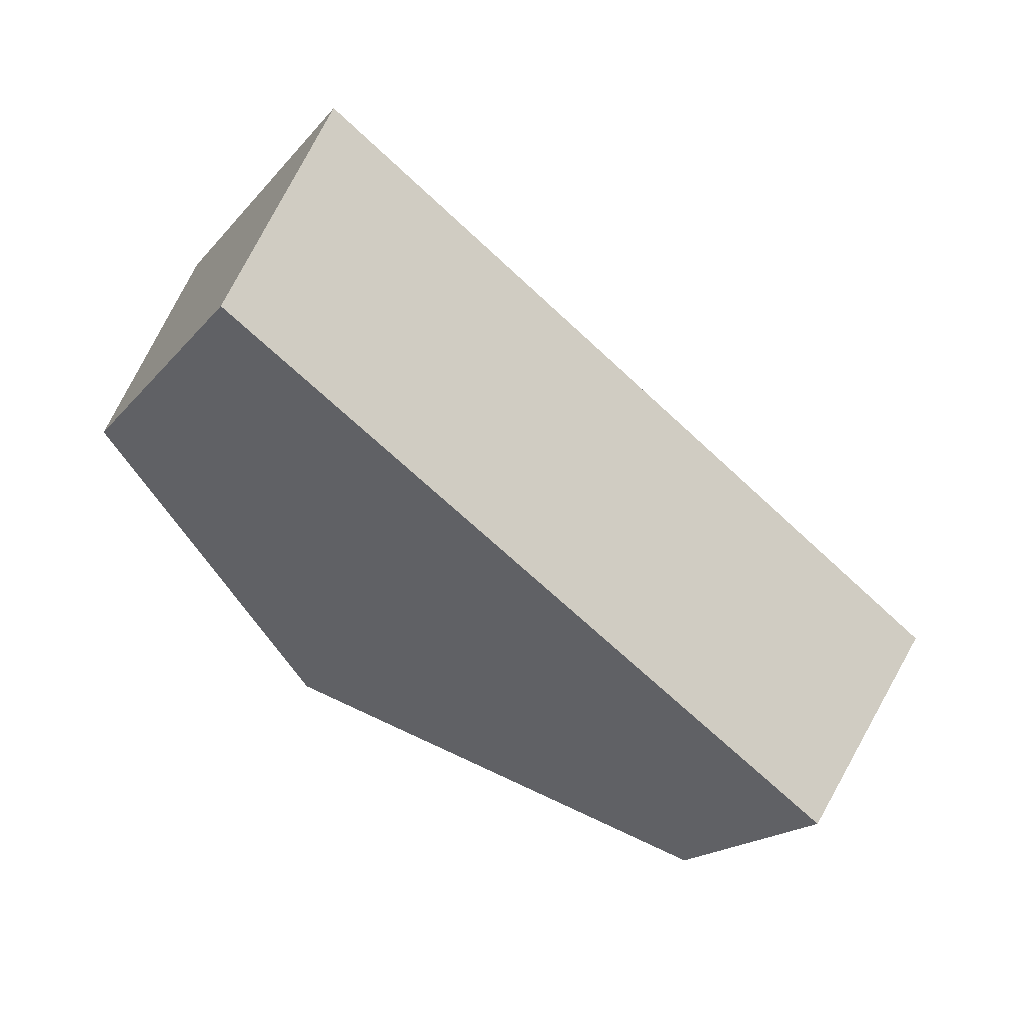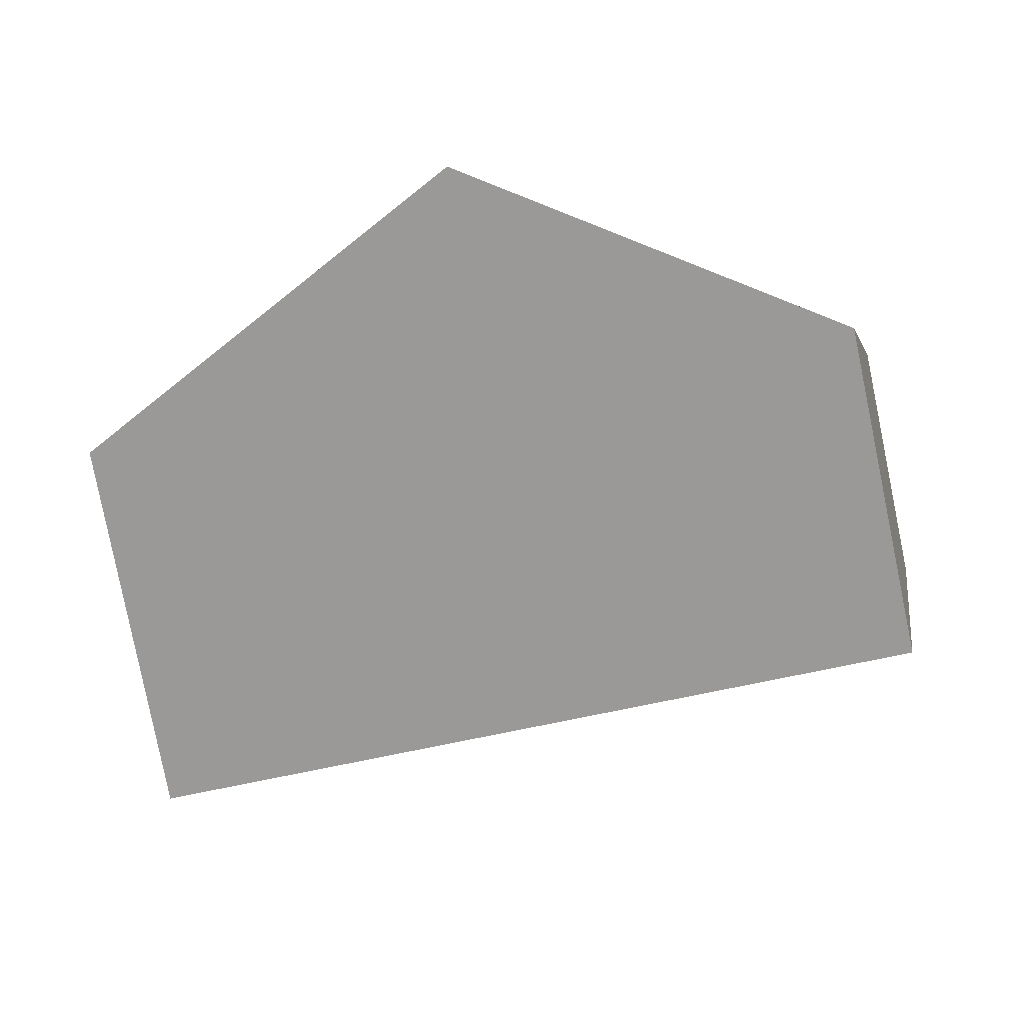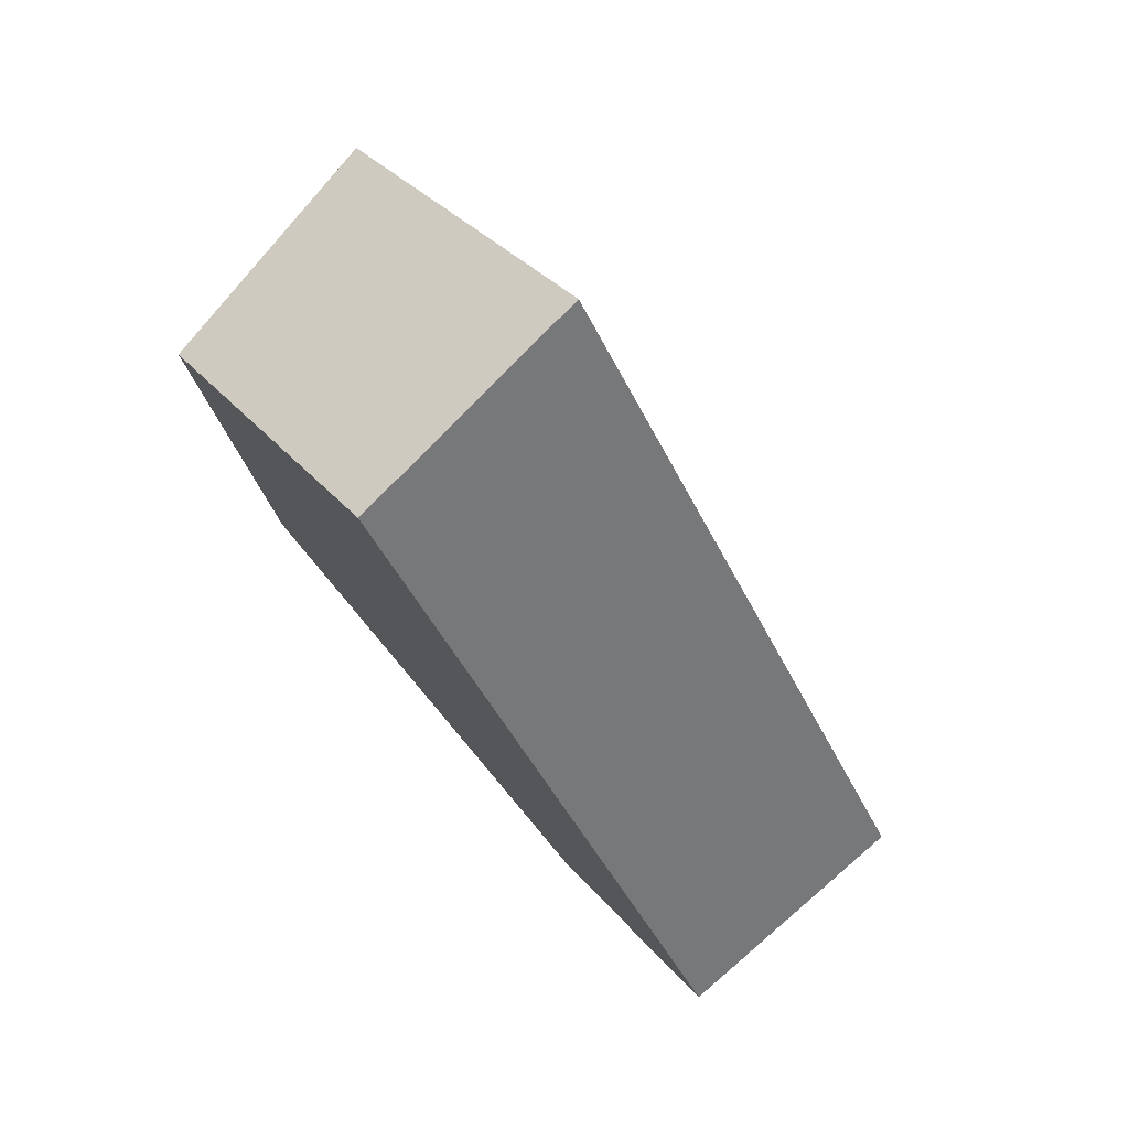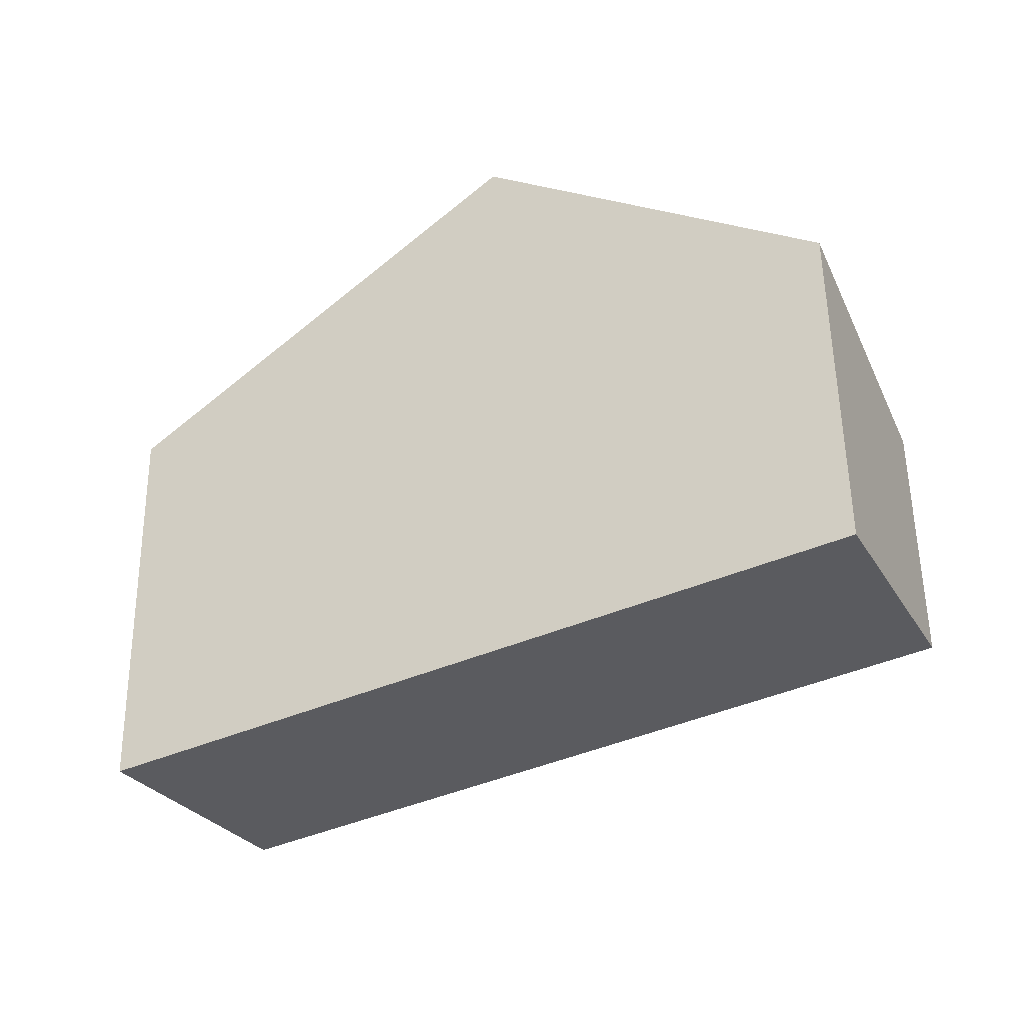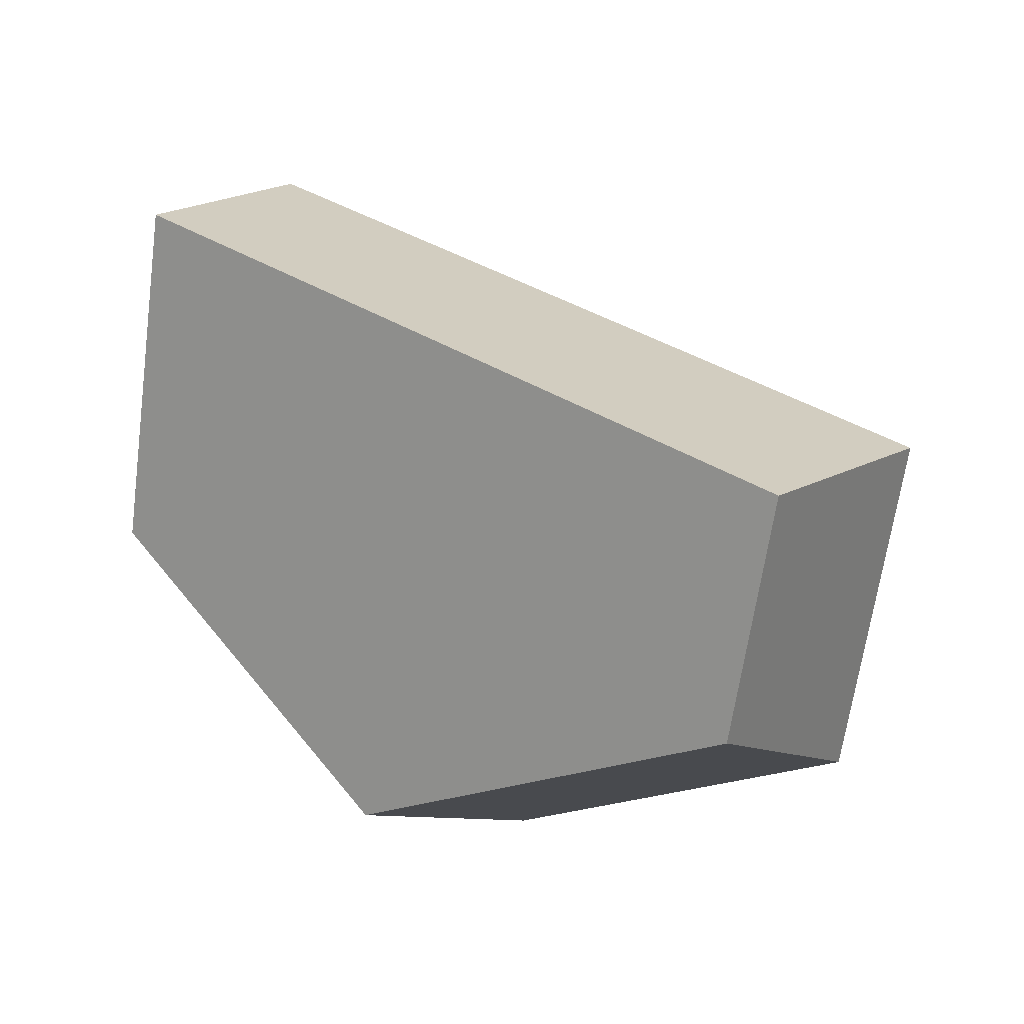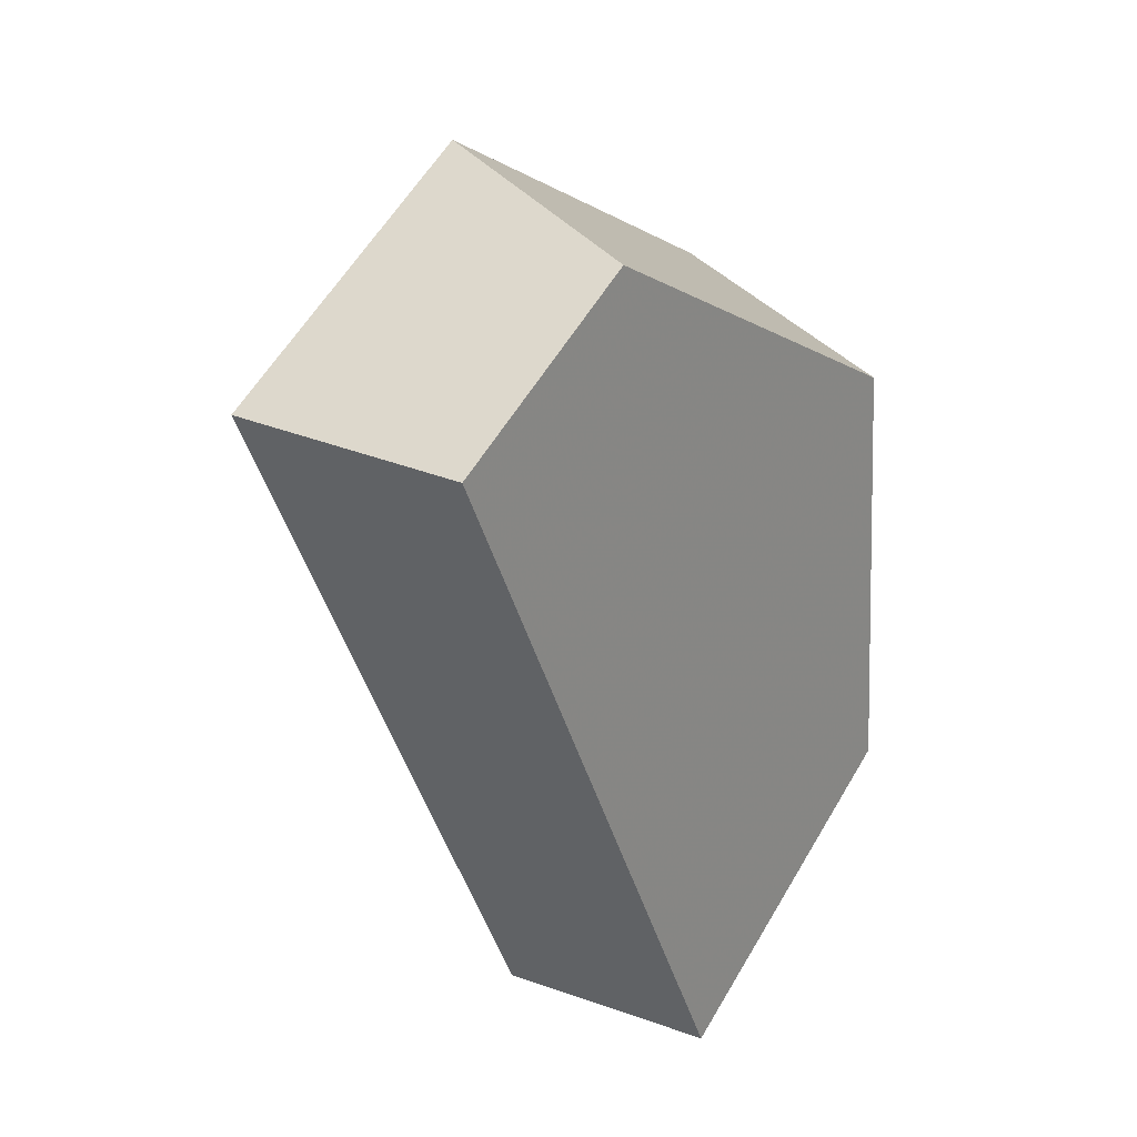
<metadata>
{"format":"obj","ext":"obj","renderer":"f3d","projection":"perspective","resolution":1024,"background":"white","views":[{"elev":-2.7,"azim":180.0,"up":"+Y"},{"elev":46.6,"azim":-139.5,"up":"+Z"},{"elev":-58.9,"azim":153.9,"up":"+Z"},{"elev":-0.9,"azim":-119.1,"up":"+Z"},{"elev":-55.8,"azim":-160.3,"up":"+Y"},{"elev":-26.4,"azim":-32.8,"up":"+Z"}]}
</metadata>
<code>
v 0.2819 0.194 -0.7153
v 0.2642 0.2336 -0.6678
v 0.2245 0.2525 -0.7398
v 0.2531 0.2077 -0.7675
v 0.384 0.2392 -0.687
v 0.3567 0.2746 -0.6421
v 0.4303 0.3045 -0.7492
v 0.4114 0.3518 -0.7157
v 0.392 0.3265 -0.825
v 0.3689 0.3762 -0.7997
f 1 2 3
f 1 3 4
f 2 1 5
f 2 5 6
f 5 7 8
f 5 8 6
f 7 9 10
f 7 10 8
f 9 4 3
f 9 3 10
f 3 2 6
f 3 6 8
f 3 8 10
f 1 4 9
f 1 9 7
f 1 7 5

</code>
